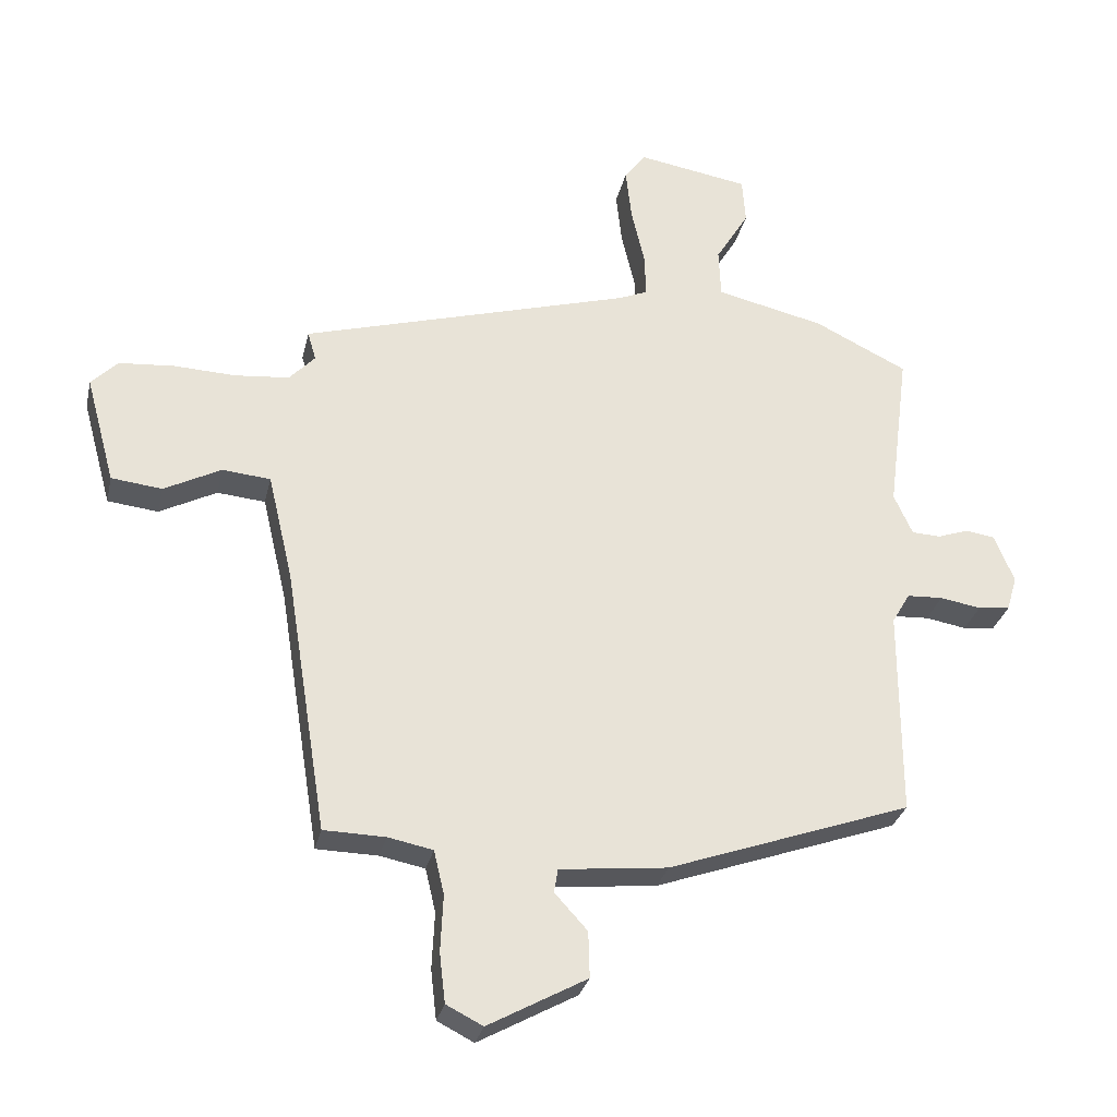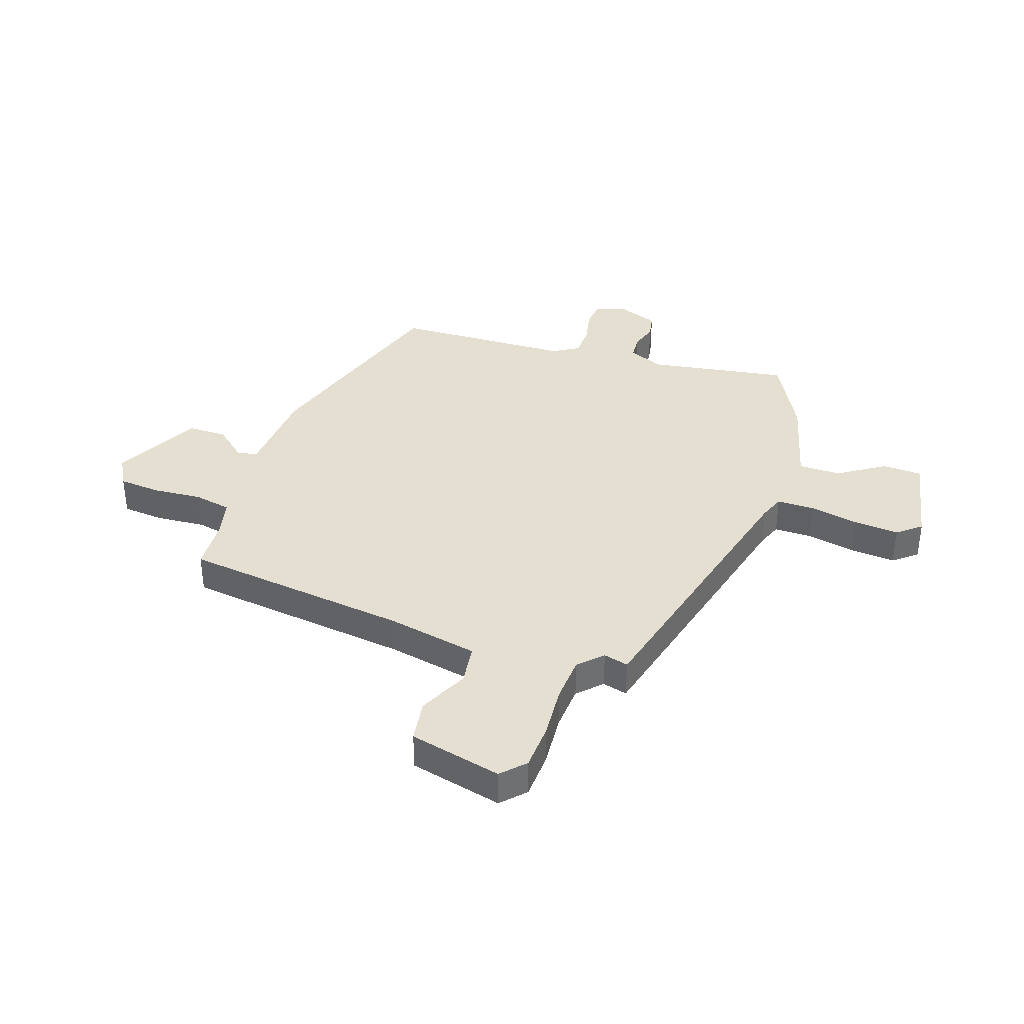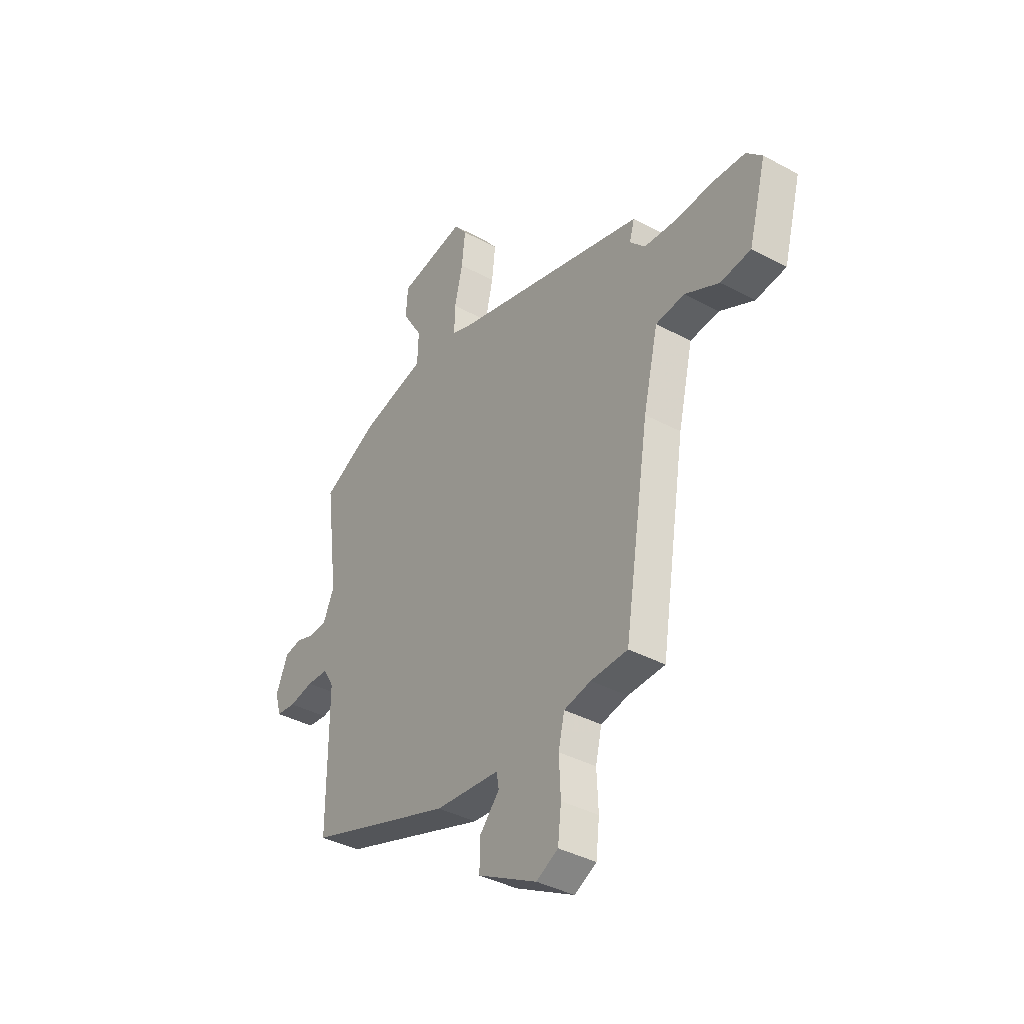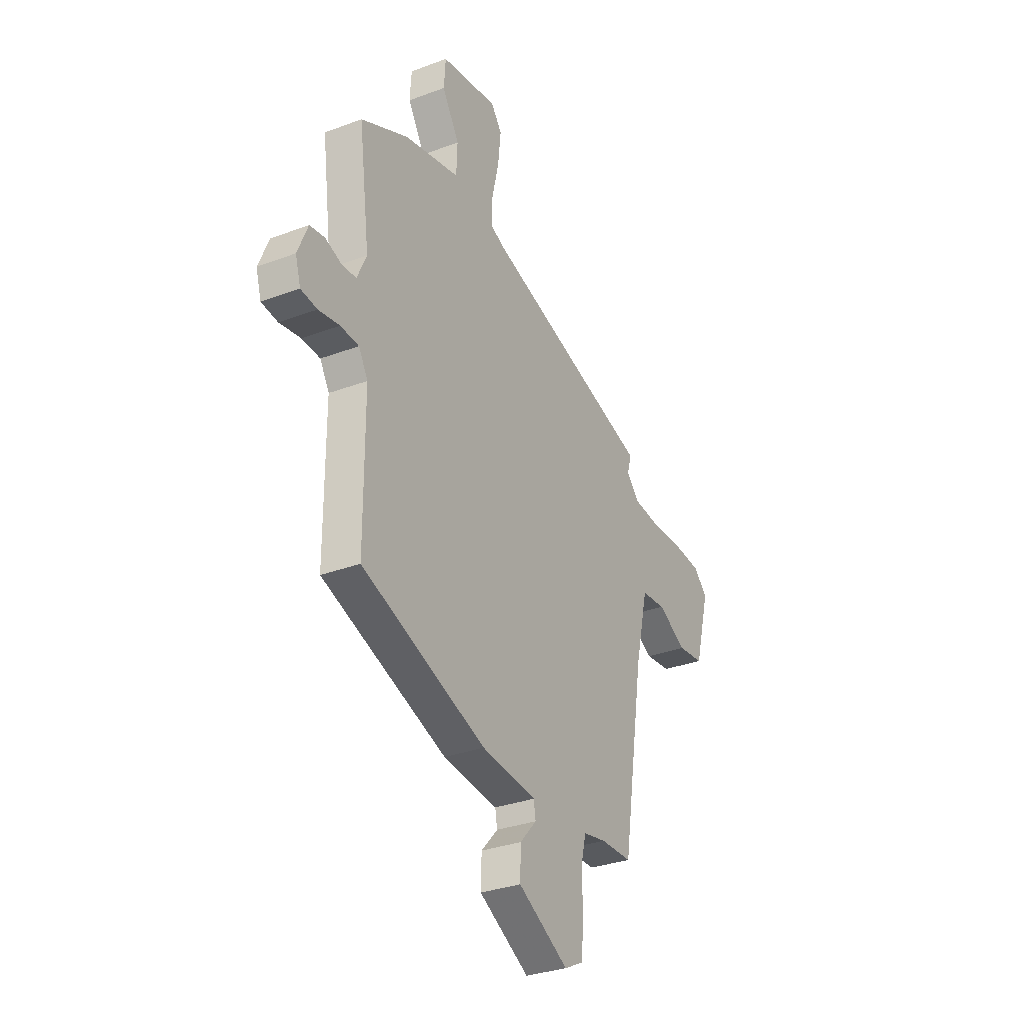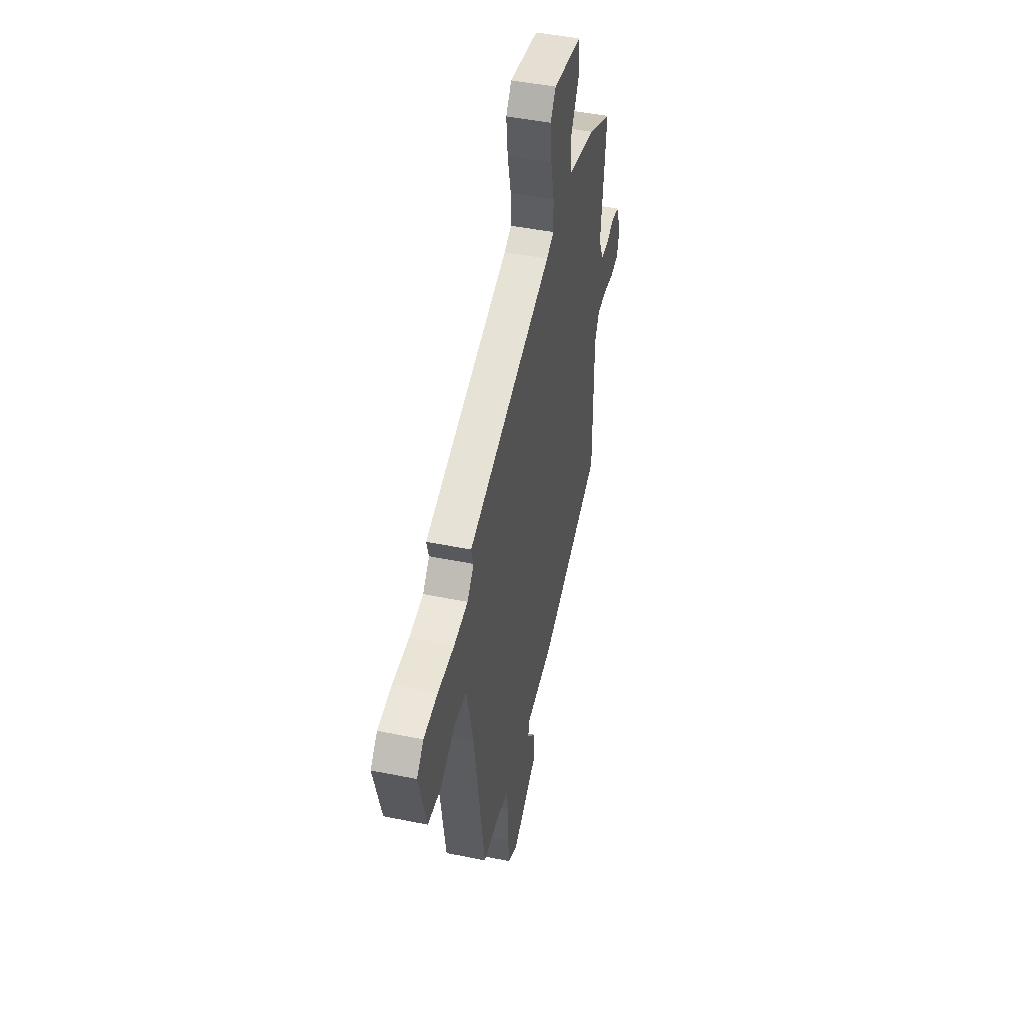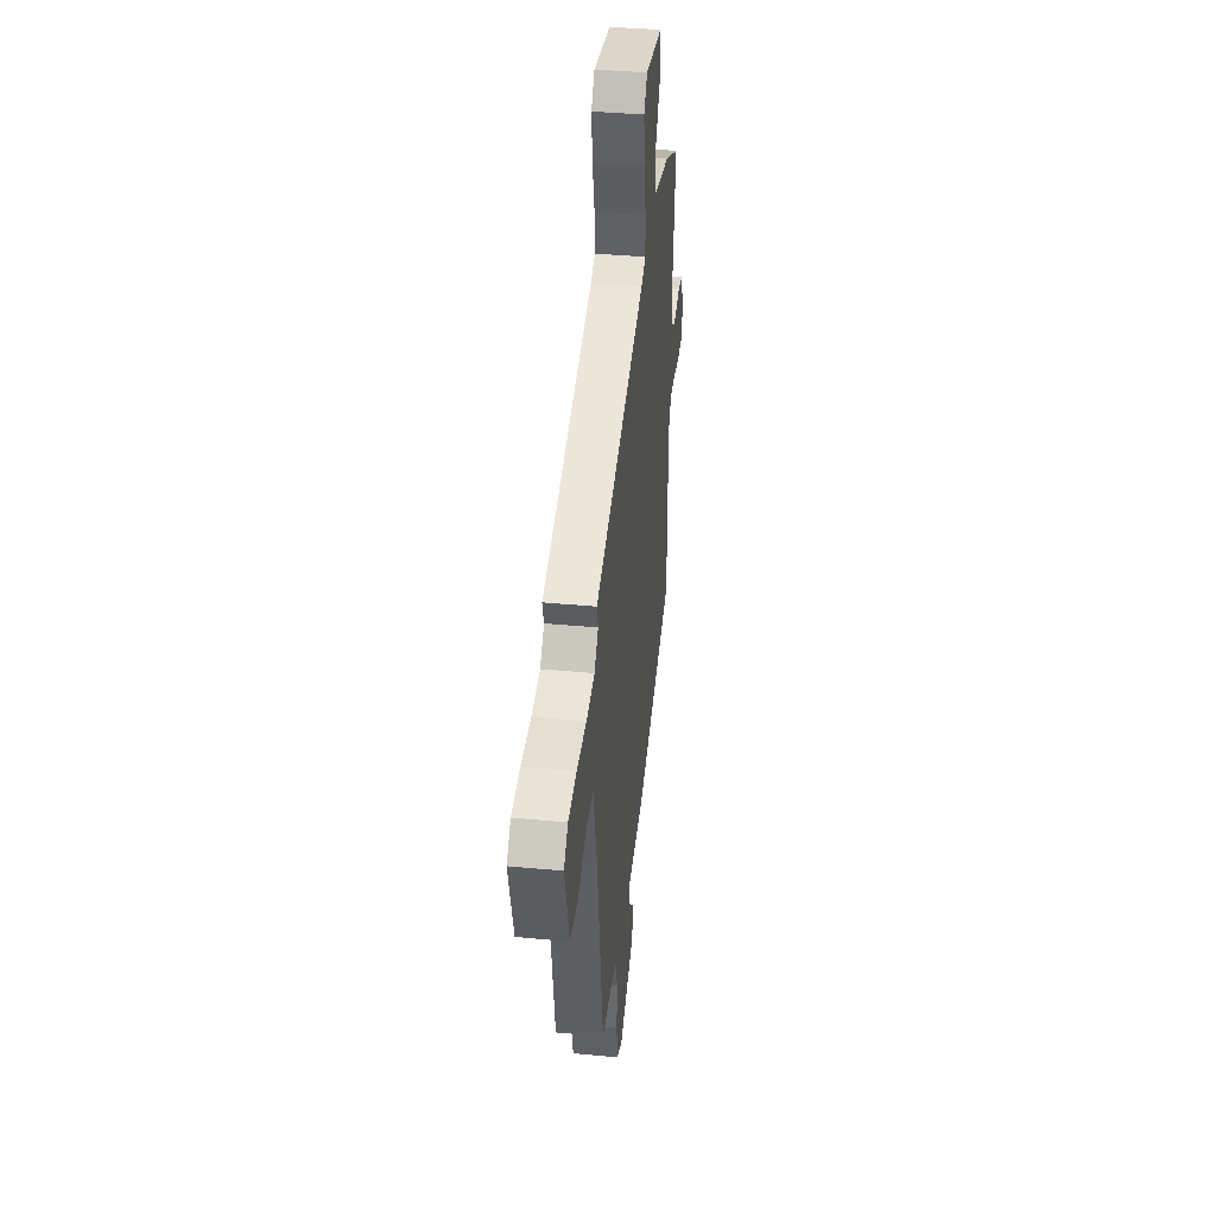
<metadata>
{"format":"obj","ext":"obj","renderer":"f3d","projection":"perspective","resolution":1024,"background":"white","views":[{"elev":-29.7,"azim":-12.5,"up":"+Z"},{"elev":37.4,"azim":-73.2,"up":"+Y"},{"elev":-38.7,"azim":-124.2,"up":"+Z"},{"elev":-31.6,"azim":118.0,"up":"+Z"},{"elev":45.6,"azim":-76.8,"up":"+Z"},{"elev":39.1,"azim":-83.3,"up":"+Z"}]}
</metadata>
<code>
v 0.511 0.07 0.43
v 0.478 0.07 0.174
v 0.507 0.07 0.11
v 0.552 0.07 0.108
v 0.601 0.07 0.125
v 0.646 0.07 0.118
v 0.677 0.07 0.043
v 0.661 0.07 -0.012
v 0.611 0.07 -0.018
v 0.547 0.07 -0.007
v 0.491 0.07 -0.01
v 0.463 0.07 -0.058
v 0.463 0.07 -0.384
v 0.083 0.07 -0.519
v -0.085 0.07 -0.537
v -0.091 0.07 -0.574
v -0.04 0.07 -0.63
v -0.038 0.07 -0.702
v -0.192 0.07 -0.787
v -0.249 0.07 -0.758
v -0.258 0.07 -0.681
v -0.254 0.07 -0.592
v -0.27 0.07 -0.524
v -0.34 0.07 -0.51
v -0.436 0.07 -0.508
v -0.502 0.07 -0.093
v -0.541 0.07 0.073
v -0.616 0.07 0.08
v -0.705 0.07 0.034
v -0.784 0.07 0.043
v -0.83 0.07 0.211
v -0.789 0.07 0.253
v -0.704 0.07 0.26
v -0.606 0.07 0.256
v -0.522 0.07 0.264
v -0.482 0.07 0.307
v -0.495 0.07 0.352
v 0.021 0.07 0.501
v 0.066 0.07 0.52
v 0.064 0.07 0.588
v 0.043 0.07 0.678
v 0.034 0.07 0.76
v 0.067 0.07 0.804
v 0.241 0.07 0.775
v 0.246 0.07 0.703
v 0.194 0.07 0.617
v 0.197 0.07 0.54
v 0.366 0.07 0.501
v 0.511 0 0.43
v 0.478 0 0.174
v 0.507 0 0.11
v 0.552 0 0.108
v 0.601 0 0.125
v 0.646 0 0.118
v 0.677 0 0.043
v 0.661 0 -0.012
v 0.611 0 -0.018
v 0.547 0 -0.007
v 0.491 0 -0.01
v 0.463 0 -0.058
v 0.463 0 -0.384
v 0.083 0 -0.519
v -0.085 0 -0.537
v -0.091 0 -0.574
v -0.04 0 -0.63
v -0.038 0 -0.702
v -0.192 0 -0.787
v -0.249 0 -0.758
v -0.258 0 -0.681
v -0.254 0 -0.592
v -0.27 0 -0.524
v -0.34 0 -0.51
v -0.436 0 -0.508
v -0.502 0 -0.093
v -0.541 0 0.073
v -0.616 0 0.08
v -0.705 0 0.034
v -0.784 0 0.043
v -0.83 0 0.211
v -0.789 0 0.253
v -0.704 0 0.26
v -0.606 0 0.256
v -0.522 0 0.264
v -0.482 0 0.307
v -0.495 0 0.352
v 0.021 0 0.501
v 0.066 0 0.52
v 0.064 0 0.588
v 0.043 0 0.678
v 0.034 0 0.76
v 0.067 0 0.804
v 0.241 0 0.775
v 0.246 0 0.703
v 0.194 0 0.617
v 0.197 0 0.54
v 0.366 0 0.501
f 47 48 1 2
f 44 45 46
f 43 44 46
f 42 43 46
f 41 42 46
f 40 41 46
f 39 40 46 47
f 47 2 3
f 39 47 3
f 38 39 3
f 36 37 38 3
f 32 33 34
f 31 32 34
f 30 31 34
f 29 30 34
f 28 29 34
f 27 28 34 35
f 35 36 3
f 27 35 3
f 26 27 3
f 20 21 22
f 19 20 22
f 18 19 22
f 17 18 22
f 16 17 22
f 15 16 22 23
f 15 23 24
f 14 15 24
f 13 14 24
f 12 13 24
f 8 9 10
f 7 8 10
f 6 7 10
f 5 6 10
f 4 5 10
f 4 10 11
f 24 25 26
f 12 24 26
f 11 12 26
f 4 11 26
f 3 4 26
f 50 49 96 95
f 94 93 92
f 94 92 91
f 94 91 90
f 94 90 89
f 94 89 88
f 95 94 88 87
f 51 50 95
f 51 95 87
f 51 87 86
f 51 86 85 84
f 82 81 80
f 82 80 79
f 82 79 78
f 82 78 77
f 82 77 76
f 83 82 76 75
f 51 84 83
f 51 83 75
f 51 75 74
f 70 69 68
f 70 68 67
f 70 67 66
f 70 66 65
f 70 65 64
f 71 70 64 63
f 72 71 63
f 72 63 62
f 72 62 61
f 72 61 60
f 58 57 56
f 58 56 55
f 58 55 54
f 58 54 53
f 58 53 52
f 59 58 52
f 74 73 72
f 74 72 60
f 74 60 59
f 74 59 52
f 74 52 51
f 1 49 50 2
f 2 50 51 3
f 3 51 52 4
f 4 52 53 5
f 5 53 54 6
f 6 54 55 7
f 7 55 56 8
f 8 56 57 9
f 9 57 58 10
f 10 58 59 11
f 11 59 60 12
f 12 60 61 13
f 13 61 62 14
f 14 62 63 15
f 15 63 64 16
f 16 64 65 17
f 17 65 66 18
f 18 66 67 19
f 19 67 68 20
f 20 68 69 21
f 21 69 70 22
f 22 70 71 23
f 23 71 72 24
f 24 72 73 25
f 25 73 74 26
f 26 74 75 27
f 27 75 76 28
f 28 76 77 29
f 29 77 78 30
f 30 78 79 31
f 31 79 80 32
f 32 80 81 33
f 33 81 82 34
f 34 82 83 35
f 35 83 84 36
f 36 84 85 37
f 37 85 86 38
f 38 86 87 39
f 39 87 88 40
f 40 88 89 41
f 41 89 90 42
f 42 90 91 43
f 43 91 92 44
f 44 92 93 45
f 45 93 94 46
f 46 94 95 47
f 47 95 96 48
f 48 96 49 1

</code>
